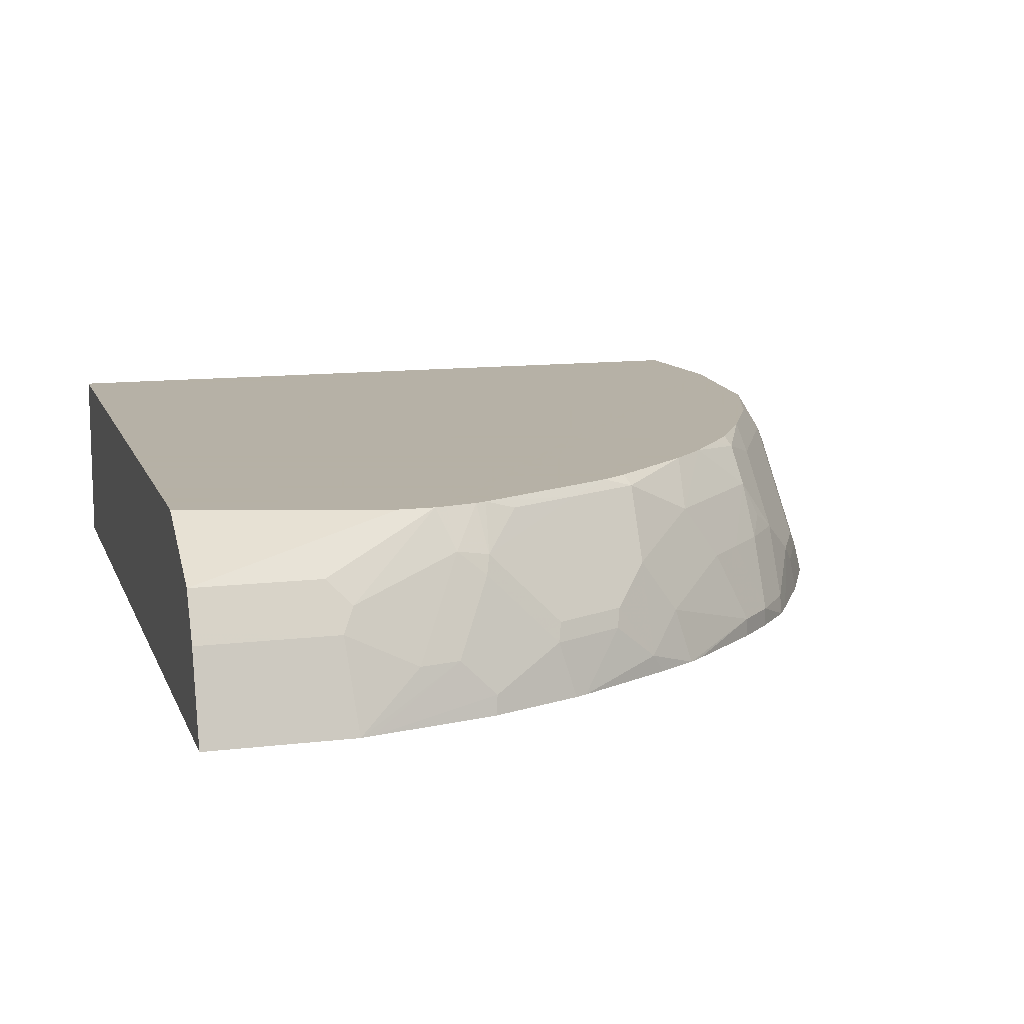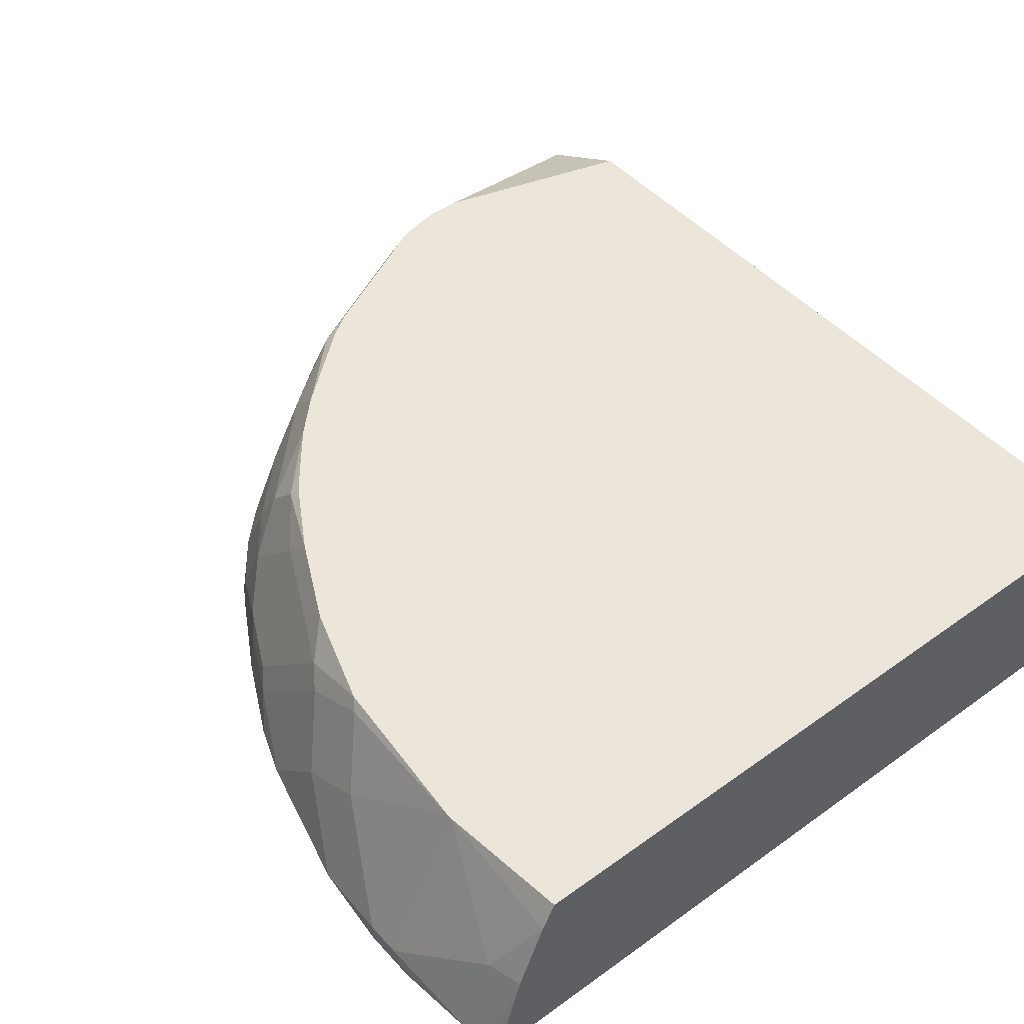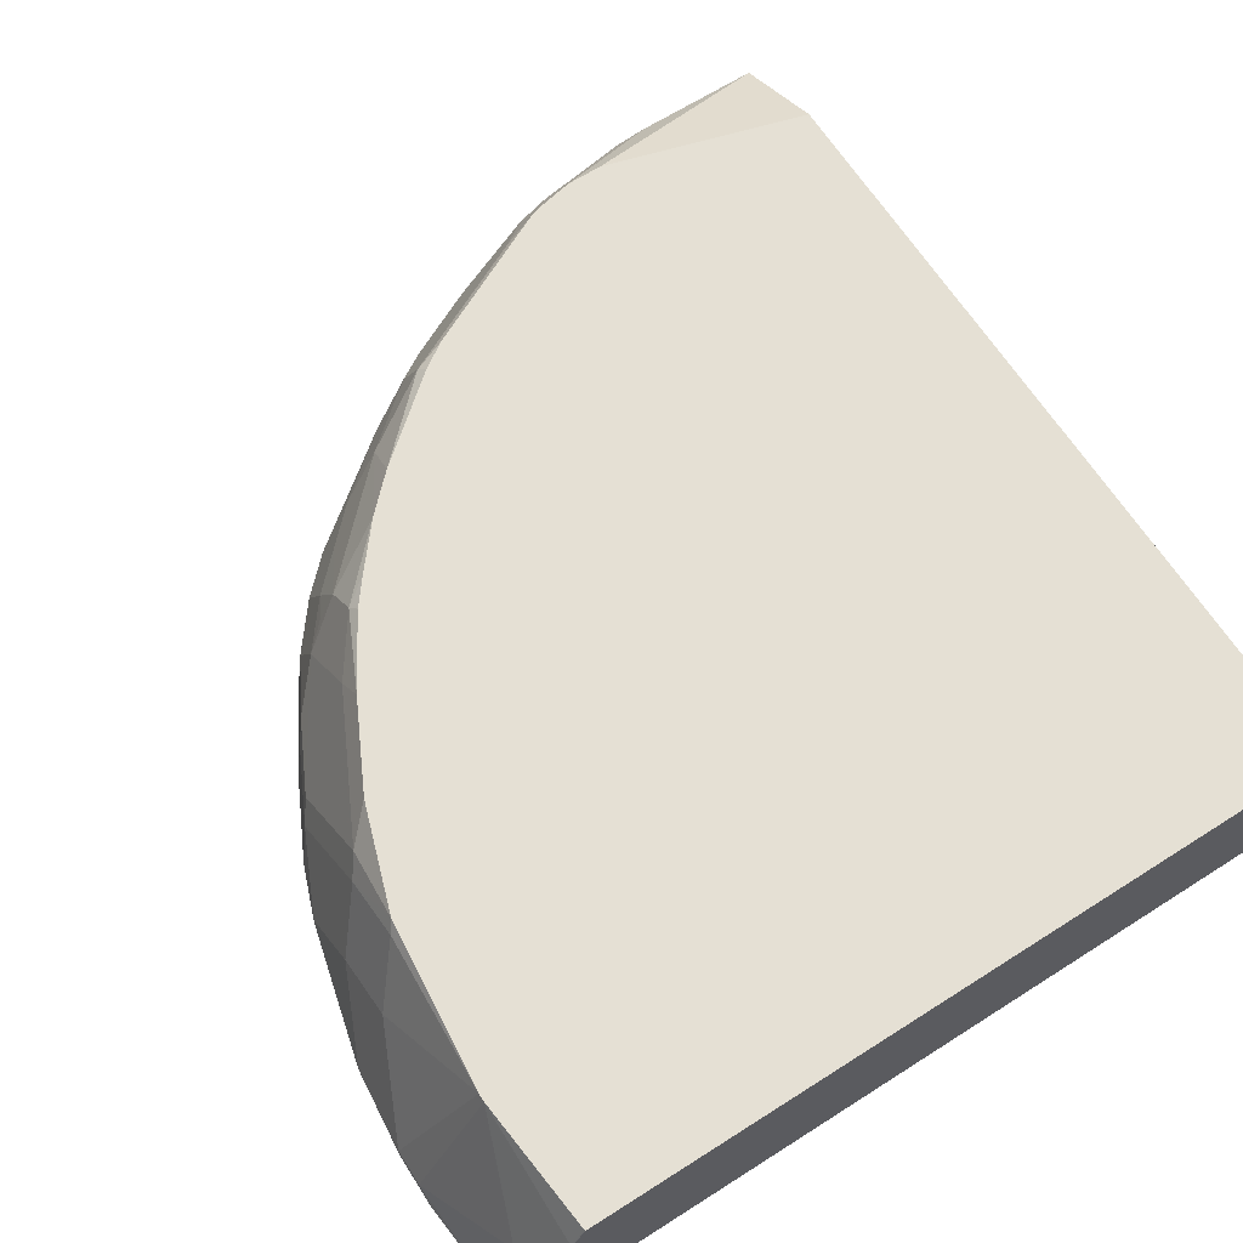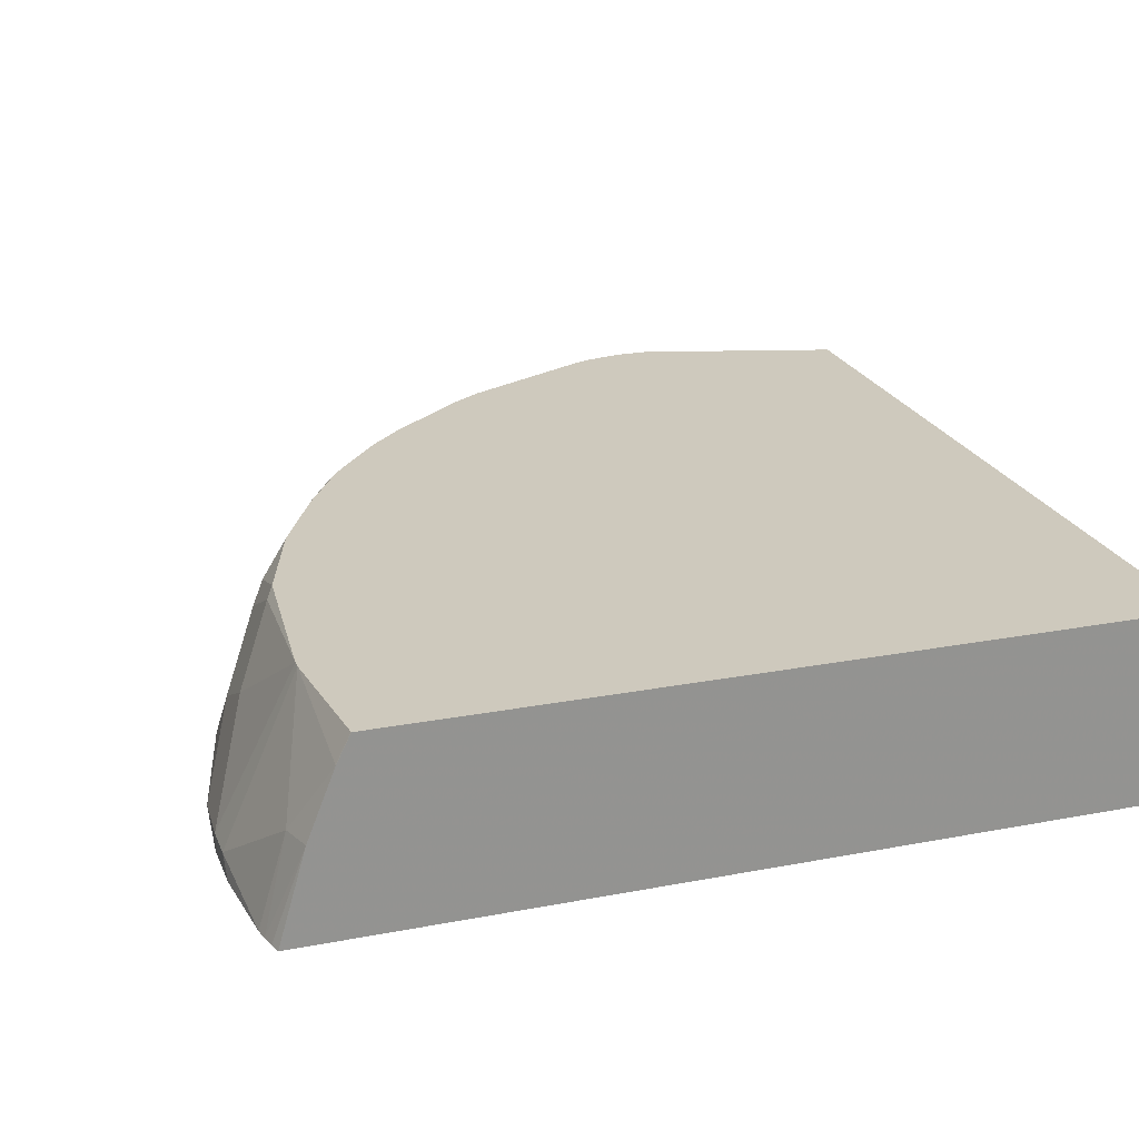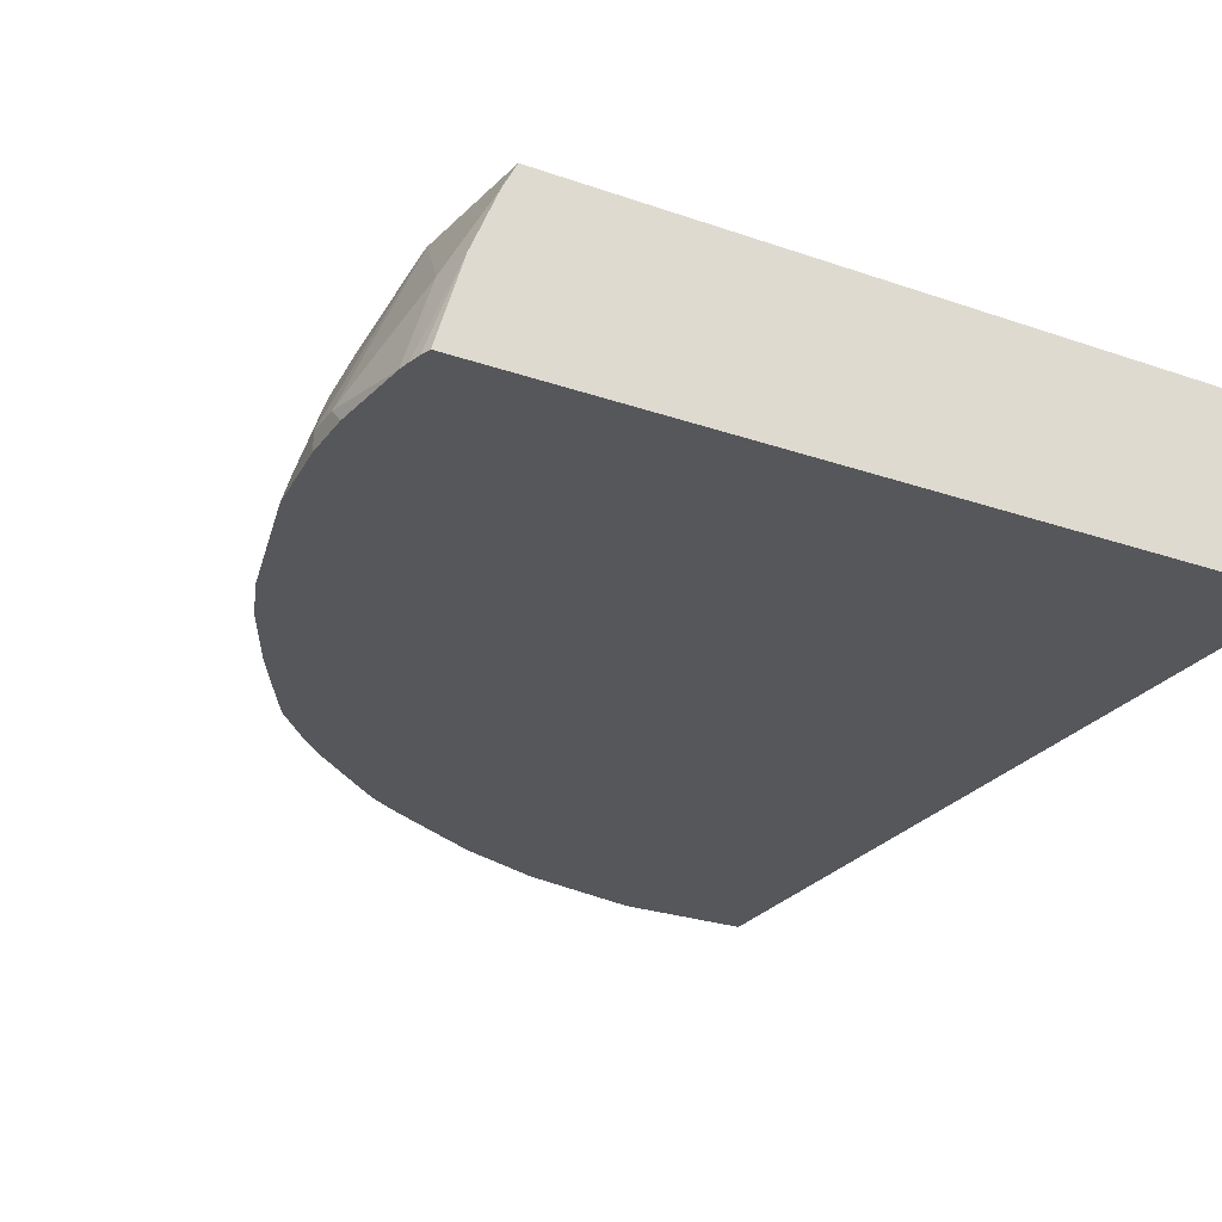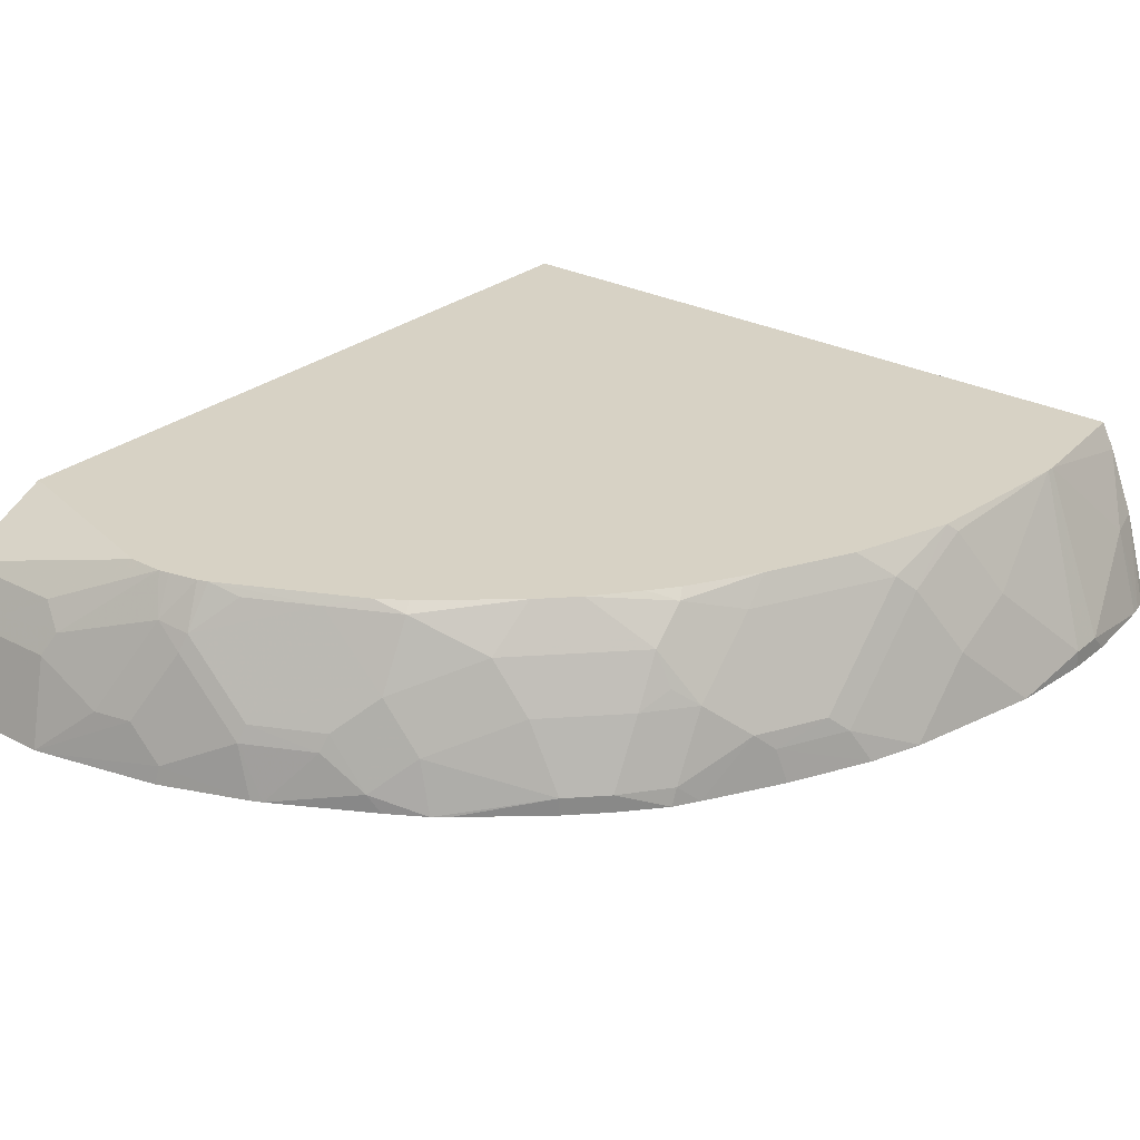
<metadata>
{"format":"obj","ext":"obj","renderer":"f3d","projection":"perspective","resolution":1024,"background":"white","views":[{"elev":12.1,"azim":-16.0,"up":"+Z"},{"elev":46.8,"azim":140.7,"up":"+Z"},{"elev":65.7,"azim":147.4,"up":"+Z"},{"elev":22.7,"azim":161.7,"up":"+Z"},{"elev":-26.5,"azim":151.5,"up":"+Z"},{"elev":27.4,"azim":38.9,"up":"+Z"}]}
</metadata>
<code>
v 0.9707 0.02209 0.2311
v 0.9707 -3.752e-05 0.2532
v 0.9707 -0.0423 0.2311
v 0.9606 0.1265 0.2311
v 0.8862 0.00981 0.4544
v 0.9707 -0.0423 0.2532
v 0.9284 0.1265 0.3376
v 0.9606 -0.1467 0.2311
v 0.9578 0.1414 0.2311
v 0.8862 -3.752e-05 0.4544
v 0.8862 0.1688 0.422
v 0.87 0.1688 0.4544
v 0.9179 -0.1477 0.3587
v 0.9179 -0.2322 0.3165
v 0.9181 0.1697 0.3419
v 0.886 0.1697 0.4221
v 0.9179 -0.2744 0.2743
v 0.9179 -0.3166 0.2321
v 0.9183 -0.3156 0.2311
v 0.9541 0.1569 0.2311
v 0.8673 -0.2012 0.4544
v 0.8757 -0.19 0.4431
v 0.8719 0.1697 0.4503
v 0.8698 0.1697 0.4544
v 0.8757 -0.2744 0.4009
v 0.9499 0.1697 0.2311
v 0.9501 0.1692 0.2311
v 0.8757 -0.3587 0.3165
v 0.8757 -0.4009 0.2743
v 0.8945 -0.3799 0.2311
v 0.9177 -0.3176 0.2311
v 0.825 -0.3279 0.4544
v 0.8599 -0.2955 0.422
v -0.03632 0.1697 0.4544
v 0.8599 -0.3377 0.3798
v 0.8599 -0.3799 0.3376
v -0.03632 0.1697 0.2311
v 0.8599 -0.422 0.2954
v 0.8335 -0.4853 0.2743
v 0.8523 -0.4642 0.2311
v 0.7779 -0.422 0.4544
v 0.773 -0.4319 0.4544
v 0.7754 -0.4642 0.422
v -0.03632 -0.7793 0.4544
v 0.7754 -0.5486 0.3376
v -0.03632 -0.9606 0.2311
v 0.8176 -0.5063 0.2954
v 0.8456 -0.4776 0.2311
v 0.7224 -0.5163 0.4544
v 0.728 -0.5275 0.4431
v 0.728 -0.5697 0.4009
v -0.03632 -0.8159 0.4361
v 0.2062 -0.849 0.4544
v 0.7491 -0.5697 0.3587
v 0.7315 -0.6048 0.3376
v 0.7315 -0.6471 0.2532
v 0.7754 -0.5908 0.2532
v 0.1367 -0.9606 0.2311
v -0.03632 -0.9284 0.3376
v 0.7926 -0.5687 0.2311
v 0.6972 -0.5486 0.4544
v 0.6537 -0.6016 0.4544
v 0.6435 -0.6542 0.4009
v 0.6893 -0.6471 0.3376
v -0.03632 -0.9003 0.3939
v 0.2484 -0.849 0.4544
v 0.7315 -0.6471 0.2311
v 0.7745 -0.5982 0.2311
v 0.6893 -0.6892 0.2532
v 0.1503 -0.9575 0.2311
v 0.2585 -0.9179 0.2954
v 0.2111 -0.9284 0.2954
v 0.1266 -0.9284 0.3376
v -0.03632 -0.9226 0.3494
v 0.6114 -0.6438 0.4544
v 0.6013 -0.6963 0.4009
v 0.6471 -0.6892 0.3376
v 0.1126 -0.9003 0.3939
v 0.2674 -0.8721 0.408
v 0.2619 -0.8465 0.4544
v 0.1407 -0.9144 0.3658
v 0.6893 -0.6892 0.2311
v 0.5627 -0.7737 0.2954
v 0.5814 -0.7804 0.2311
v 0.5982 -0.767 0.2311
v 0.298 -0.9234 0.2311
v 0.3008 -0.9179 0.2532
v 0.2251 -0.9144 0.3236
v 0.3008 -0.8757 0.3798
v 0.5113 -0.7273 0.4544
v 0.517 -0.7385 0.4431
v 0.517 -0.7807 0.3587
v 0.306 -0.8652 0.4009
v 0.2983 -0.8384 0.4544
v 0.5205 -0.8159 0.2532
v 0.5352 -0.8085 0.2311
v 0.4048 -0.8806 0.2311
v 0.3852 -0.8757 0.2954
v 0.343 -0.8757 0.3376
v 0.4793 -0.7491 0.4544
v 0.4327 -0.7807 0.4431
v 0.3904 -0.8652 0.3165
v 0.4748 -0.8229 0.3165
v 0.3482 -0.8229 0.4431
v 0.3107 -0.8335 0.4544
v 0.4695 -0.8335 0.2954
v 0.4182 -0.874 0.2311
f 52 65 53
f 56 77 69
f 56 64 77
f 56 68 57
f 56 67 68
f 53 65 78
f 53 78 66
f 51 55 54
f 56 69 82
f 55 64 56
f 56 82 67
f 63 77 64
f 58 70 71
f 58 71 72
f 58 72 73
f 59 73 74
f 62 75 76
f 62 76 63
f 63 76 77
f 66 79 80
f 51 64 55
f 65 74 78
f 57 68 60
f 51 63 64
f 38 45 47
f 50 62 51
f 66 78 81
f 35 43 45
f 35 45 36
f 36 45 38
f 38 47 39
f 39 48 40
f 39 47 48
f 42 49 50
f 42 50 43
f 43 50 51
f 43 51 45
f 44 52 53
f 45 51 54
f 45 54 55
f 45 55 56
f 45 56 57
f 45 57 47
f 46 58 73
f 46 73 59
f 47 57 60
f 47 60 48
f 49 61 50
f 50 61 62
f 51 62 63
f 66 81 79
f 98 107 106
f 69 83 84
f 87 99 89
f 89 99 93
f 90 100 91
f 91 100 101
f 91 101 92
f 92 101 102
f 92 102 103
f 92 103 95
f 93 104 105
f 93 105 94
f 93 99 102
f 93 102 101
f 93 101 104
f 95 103 106
f 95 106 107
f 95 107 96
f 97 107 98
f 34 52 44
f 98 106 102
f 98 102 99
f 100 105 101
f 101 105 104
f 102 106 103
f 87 98 99
f 69 77 83
f 87 97 98
f 84 95 96
f 69 84 85
f 69 85 82
f 70 86 87
f 70 87 71
f 71 88 72
f 71 87 89
f 71 89 79
f 71 79 88
f 72 88 81
f 72 81 73
f 73 81 74
f 74 81 78
f 75 90 91
f 75 91 76
f 76 91 92
f 76 92 83
f 76 83 77
f 79 89 93
f 79 93 94
f 79 94 80
f 79 81 88
f 83 92 95
f 83 95 84
f 86 97 87
f 34 65 52
f 32 41 33
f 34 59 74
f 1 4 2
f 2 5 10
f 2 10 6
f 2 4 7
f 2 7 5
f 3 6 8
f 4 9 7
f 5 7 11
f 5 11 12
f 5 12 24
f 1 9 4
f 5 24 34
f 5 44 53
f 5 53 66
f 5 66 80
f 5 80 94
f 5 94 105
f 5 105 100
f 5 100 90
f 5 90 75
f 5 75 62
f 5 62 61
f 5 34 44
f 1 20 9
f 1 27 20
f 1 26 27
f 1 2 6
f 1 6 3
f 1 3 8
f 1 8 19
f 1 19 31
f 1 31 30
f 1 30 40
f 1 40 48
f 1 48 60
f 1 60 68
f 34 74 65
f 1 67 82
f 1 82 85
f 1 85 84
f 1 84 96
f 1 96 107
f 1 107 97
f 1 97 86
f 1 86 70
f 1 70 58
f 1 58 46
f 1 46 37
f 1 37 26
f 5 61 49
f 5 49 42
f 1 68 67
f 5 41 32
f 17 25 28
f 17 28 29
f 17 29 18
f 18 29 30
f 18 30 31
f 18 31 19
f 21 32 33
f 21 33 25
f 21 25 22
f 25 33 35
f 15 27 26
f 25 35 36
f 28 36 38
f 28 38 29
f 29 38 39
f 29 39 30
f 33 41 42
f 33 42 43
f 33 43 35
f 34 37 46
f 34 46 59
f 5 42 41
f 25 36 28
f 15 20 27
f 30 39 40
f 15 24 23
f 5 32 21
f 15 23 16
f 5 21 10
f 6 10 13
f 6 14 8
f 7 9 15
f 7 15 16
f 7 16 11
f 8 14 17
f 8 17 18
f 8 18 19
f 6 13 14
f 10 21 22
f 9 20 15
f 15 26 37
f 15 34 24
f 14 22 25
f 13 22 14
f 14 25 17
f 12 23 24
f 12 16 23
f 11 16 12
f 10 22 13
f 15 37 34

</code>
